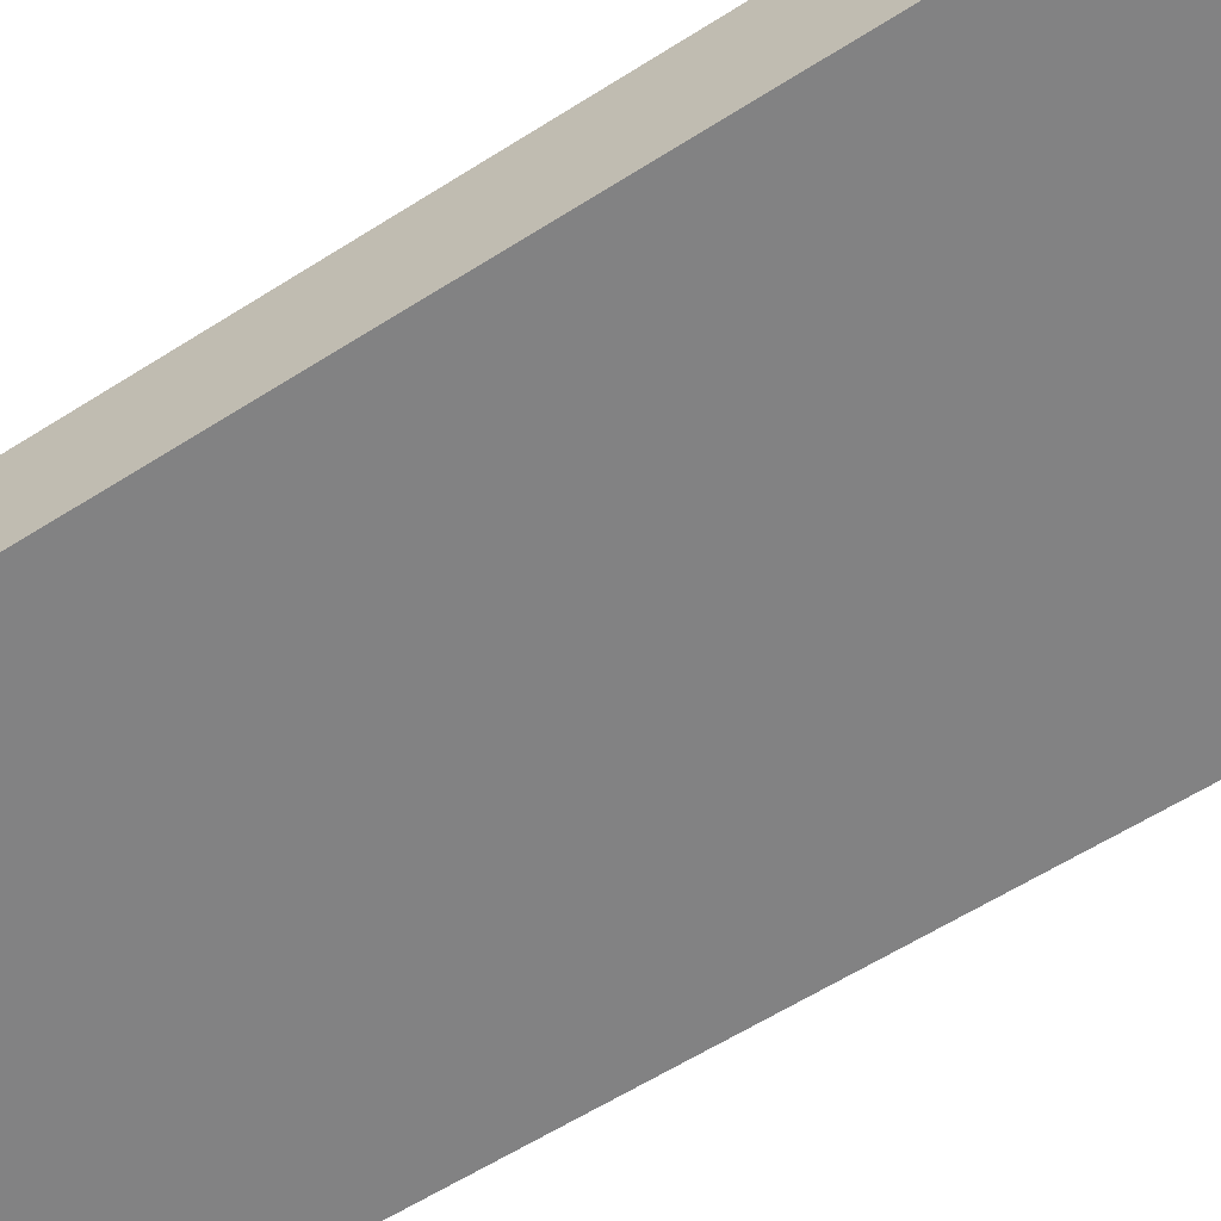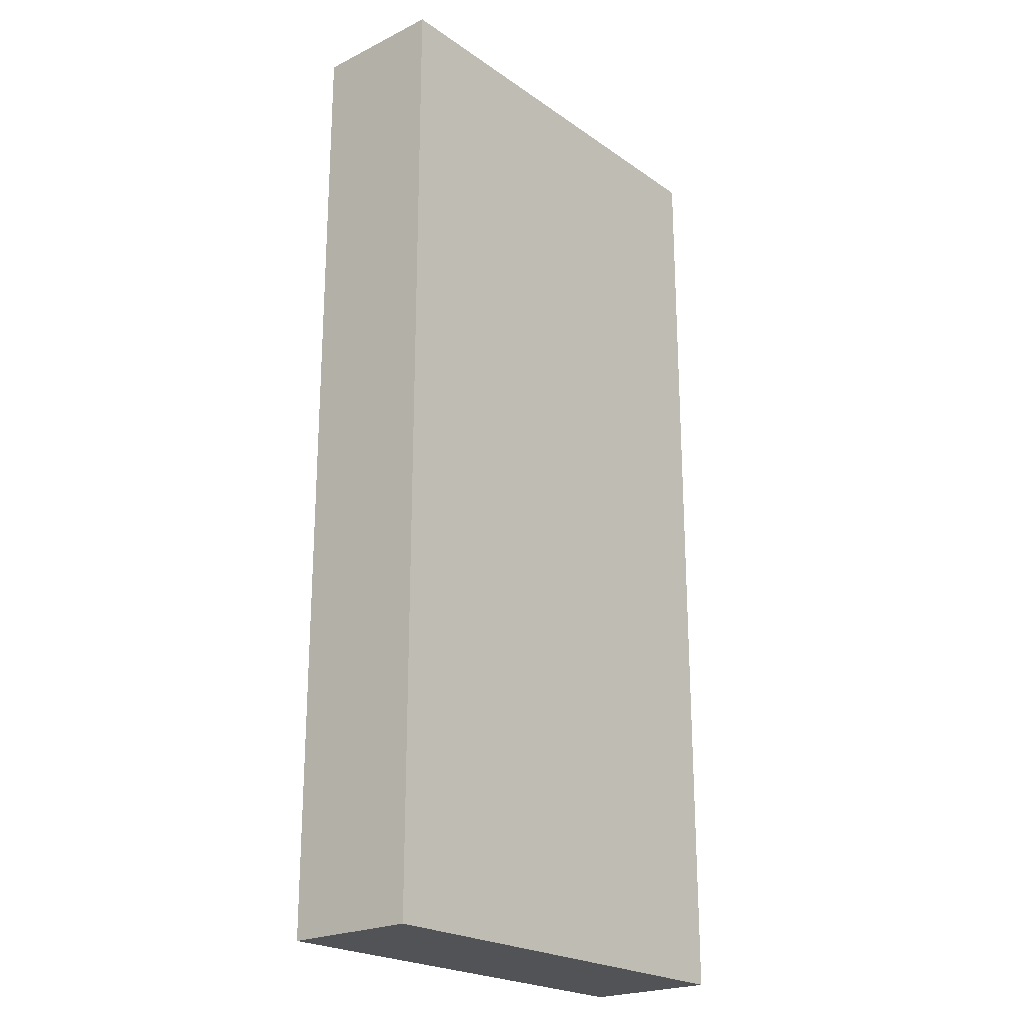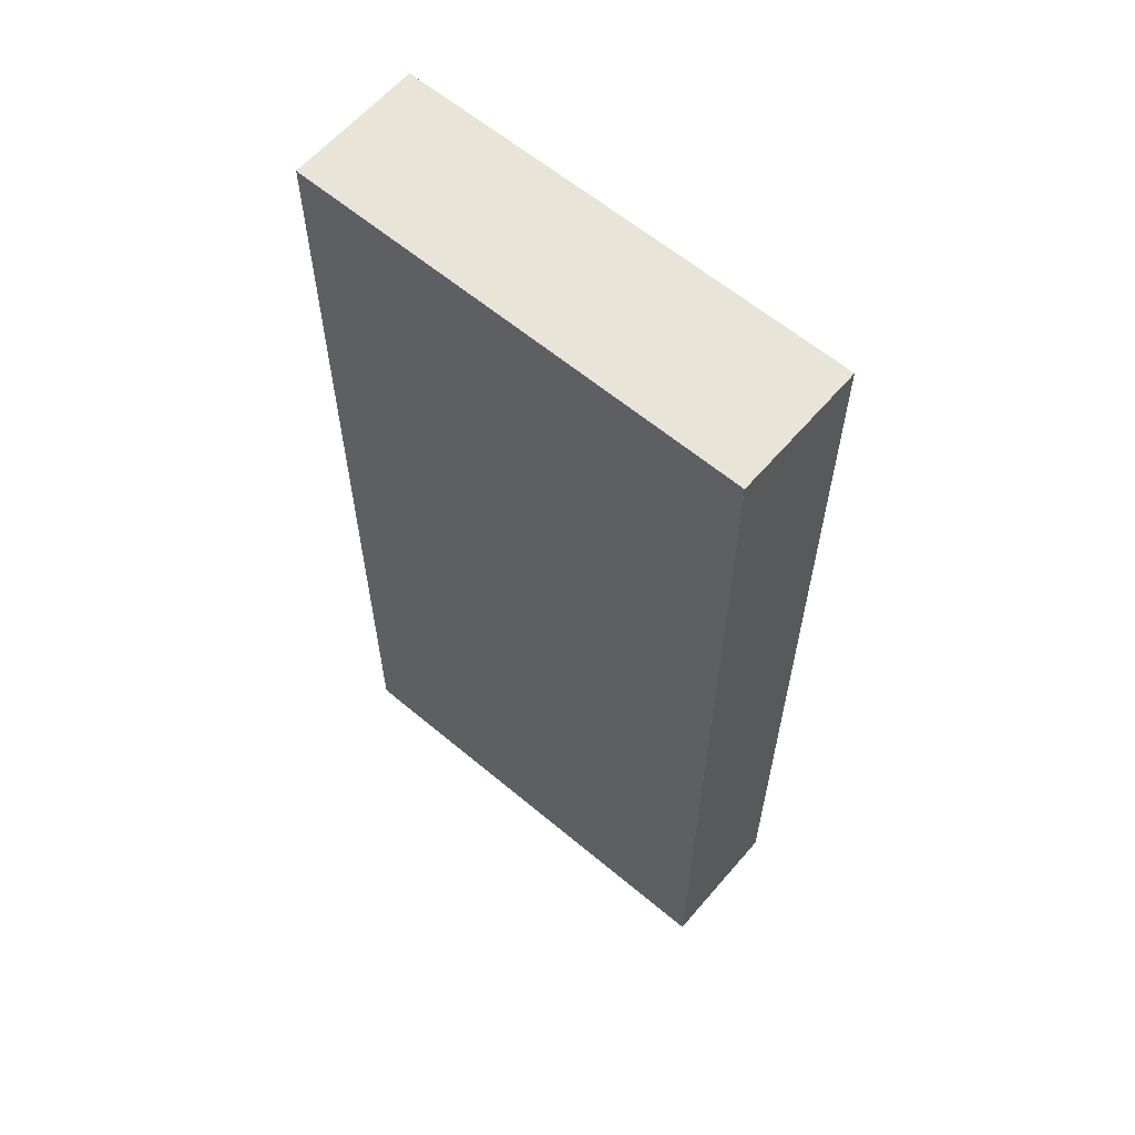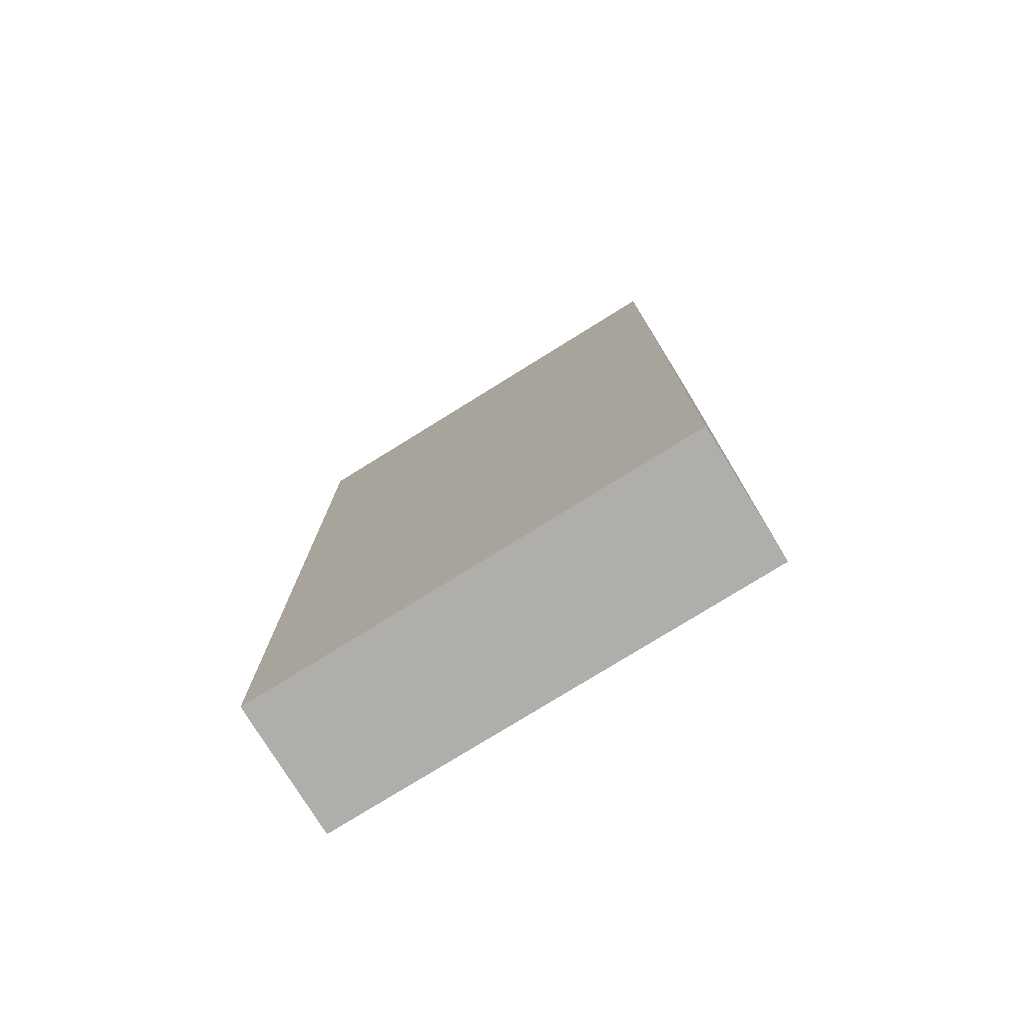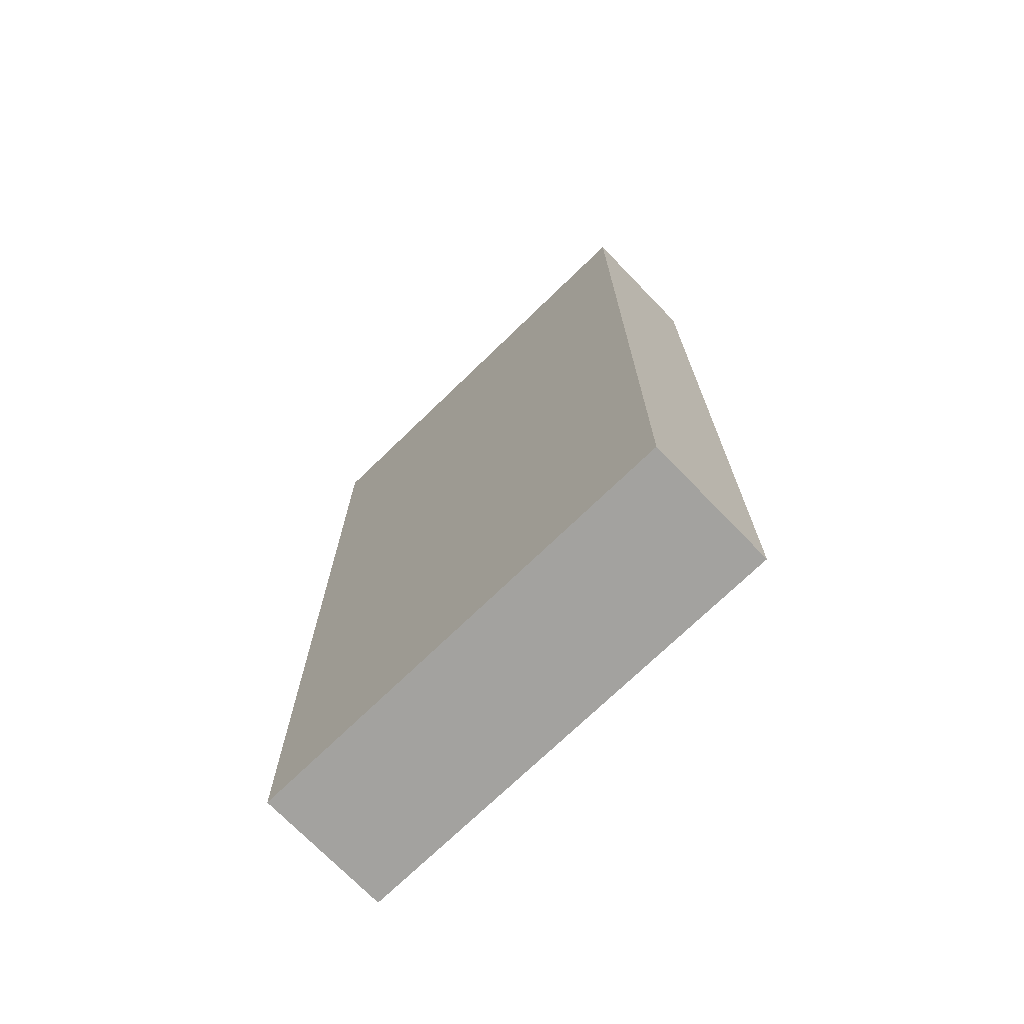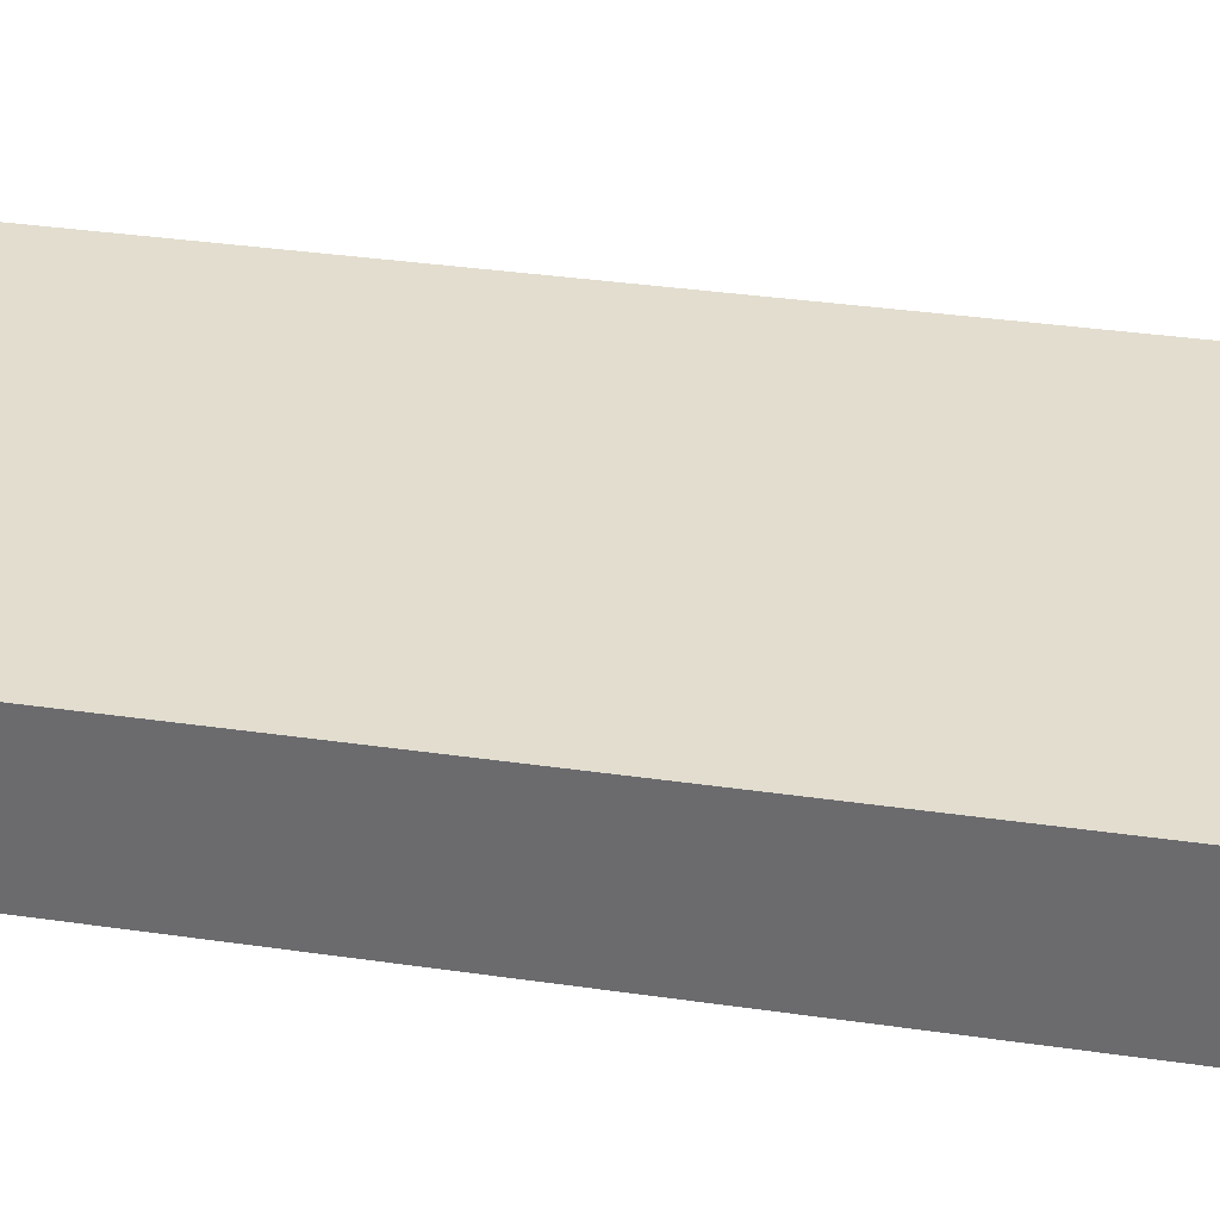
<metadata>
{"format":"obj","ext":"obj","renderer":"f3d","projection":"perspective","resolution":1024,"background":"white","views":[{"elev":-60.9,"azim":-57.1,"up":"+Y"},{"elev":-22.5,"azim":-49.7,"up":"+Z"},{"elev":61.3,"azim":40.5,"up":"+Z"},{"elev":-77.7,"azim":31.8,"up":"+Z"},{"elev":-72.6,"azim":44.1,"up":"+Z"},{"elev":34.8,"azim":-79.0,"up":"+Y"}]}
</metadata>
<code>
v -0.425 0 0.9
v 0.425 0 0.9
v 0.425 0.25 0.9
v -0.425 0.25 0.9
v -0.425 0 -0.9
v -0.425 0 0.9
v -0.425 0.25 0.9
v -0.425 0.25 -0.9
v 0.425 0 -0.9
v -0.425 0 -0.9
v -0.425 0.25 -0.9
v 0.425 0.25 -0.9
v 0.425 0 0.9
v 0.425 0 -0.9
v 0.425 0.25 -0.9
v 0.425 0.25 0.9
v 0.425 0.25 0.9
v 0.425 0.25 -0.9
v -0.425 0.25 -0.9
v -0.425 0.25 0.9
v 0.425 0 -0.9
v 0.425 0 0.9
v -0.425 0 0.9
v -0.425 0 -0.9
g 4b7a1a28-e2fb-11ea-b734-54bf646e7e1f
f 1 2 4
f 4 2 3
g 4b7b52c8-e2fb-11ea-bda7-54bf646e7e1f
f 5 6 8
f 8 6 7
g 4b7c8b3e-e2fb-11ea-8dce-54bf646e7e1f
f 9 10 12
f 12 10 11
g 4b7dc3f4-e2fb-11ea-a690-54bf646e7e1f
f 13 14 16
f 16 14 15
g 4b7efc78-e2fb-11ea-883b-54bf646e7e1f
f 17 18 20
f 20 18 19
g 4b803500-e2fb-11ea-b9d7-54bf646e7e1f
f 22 23 21
f 21 23 24

</code>
